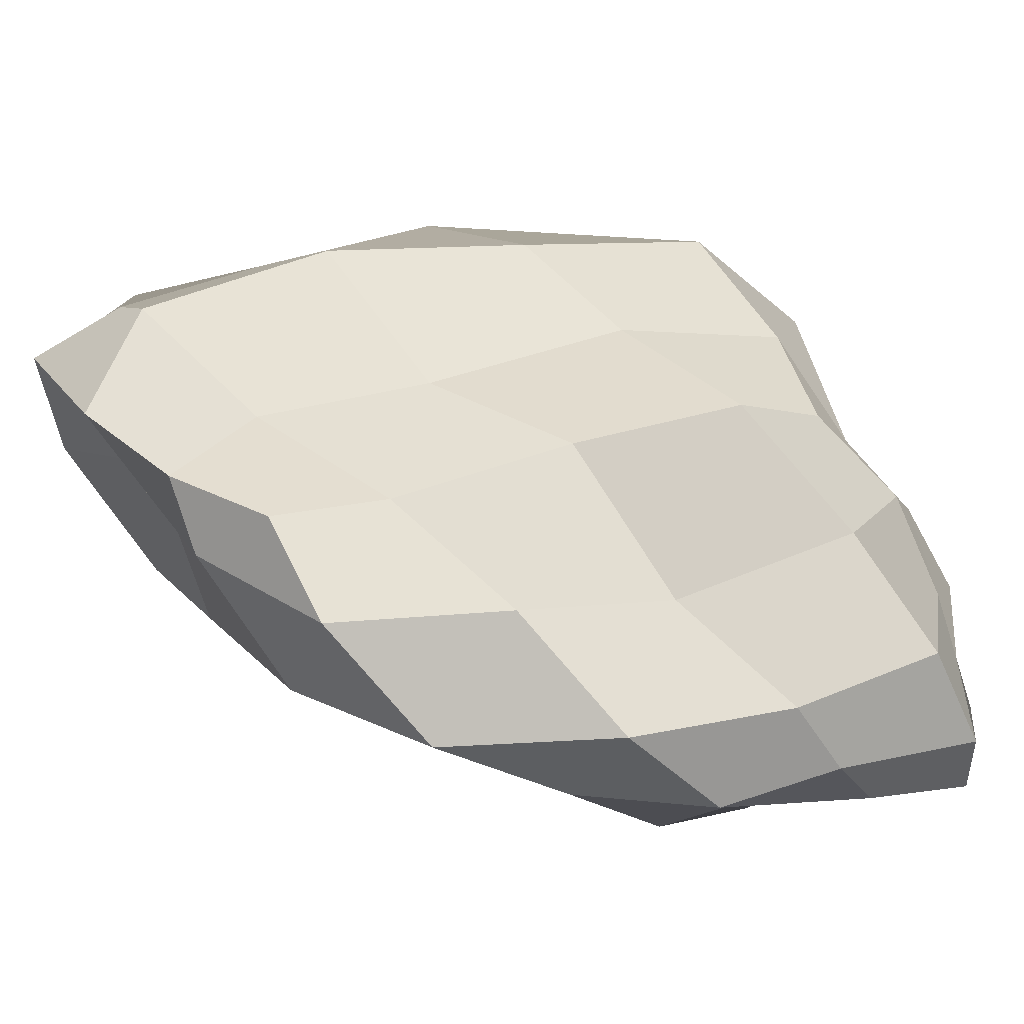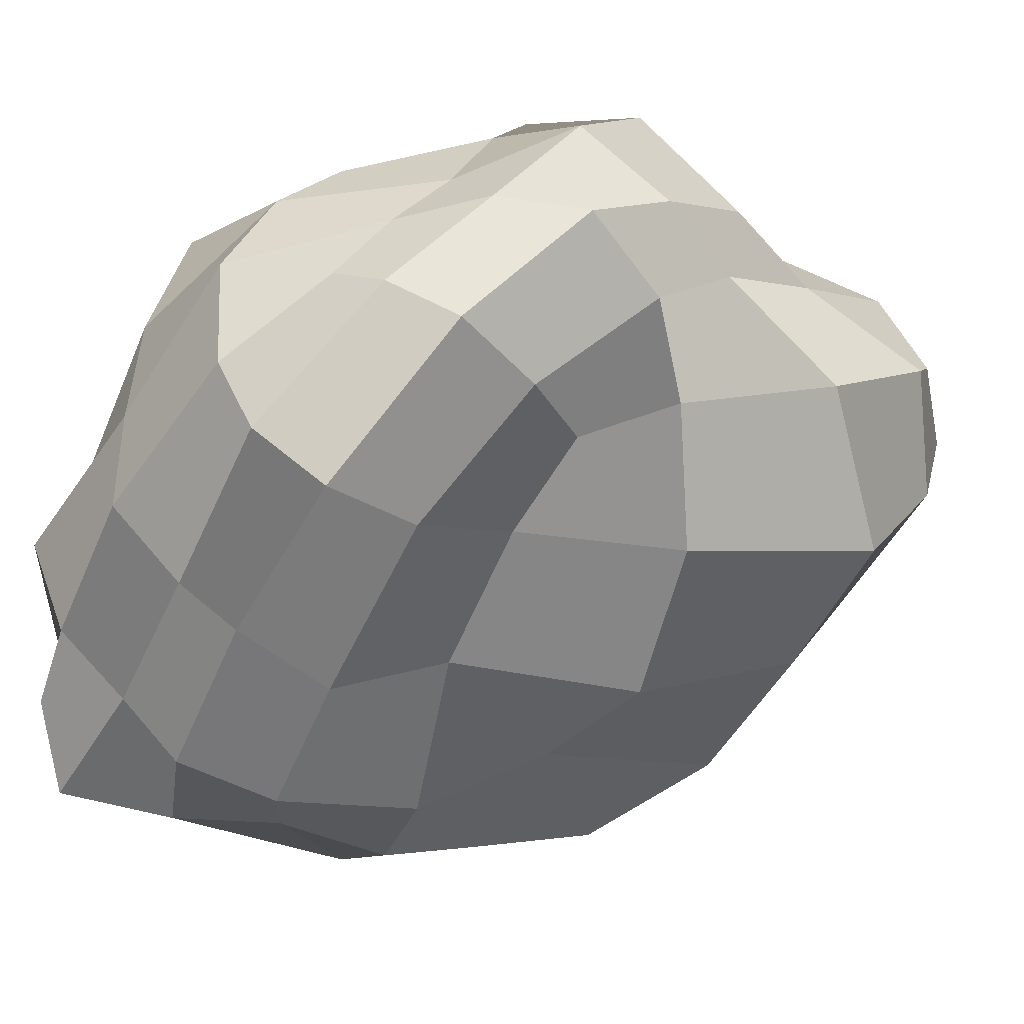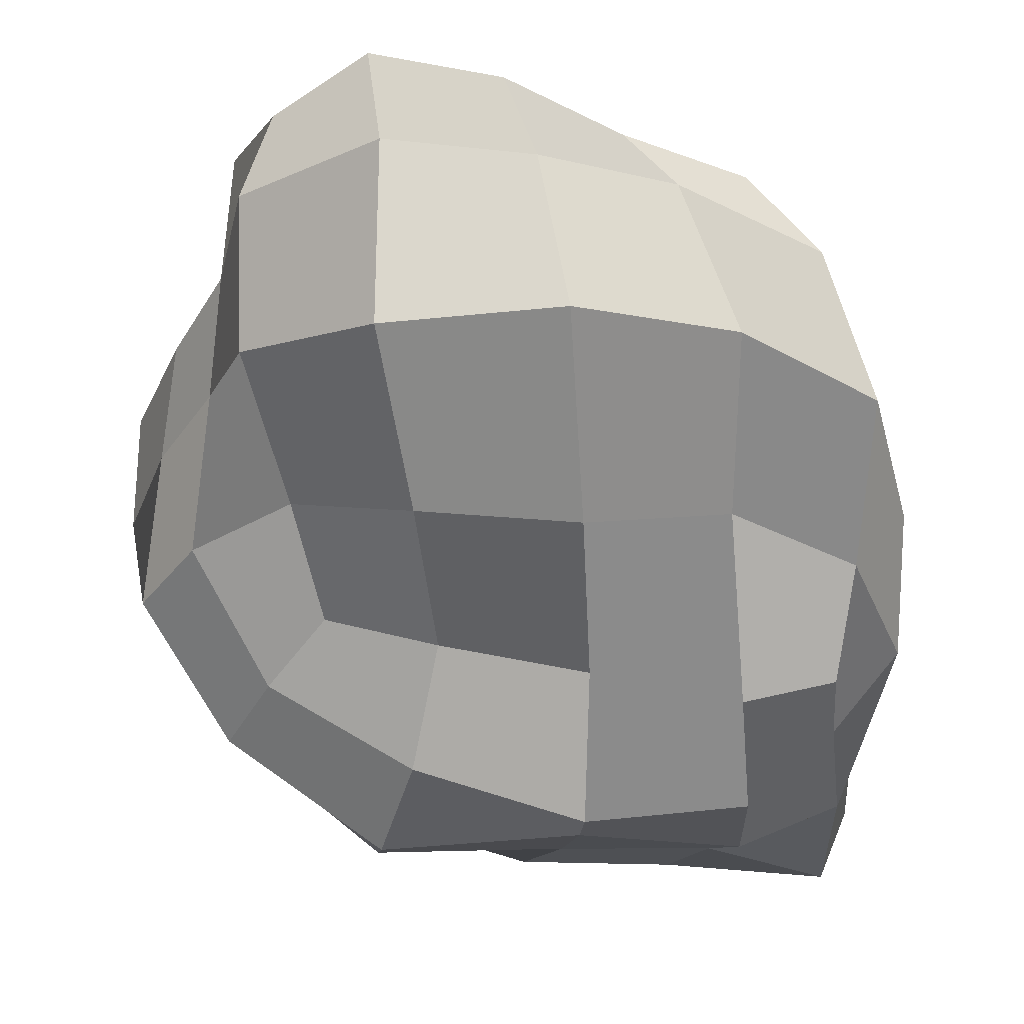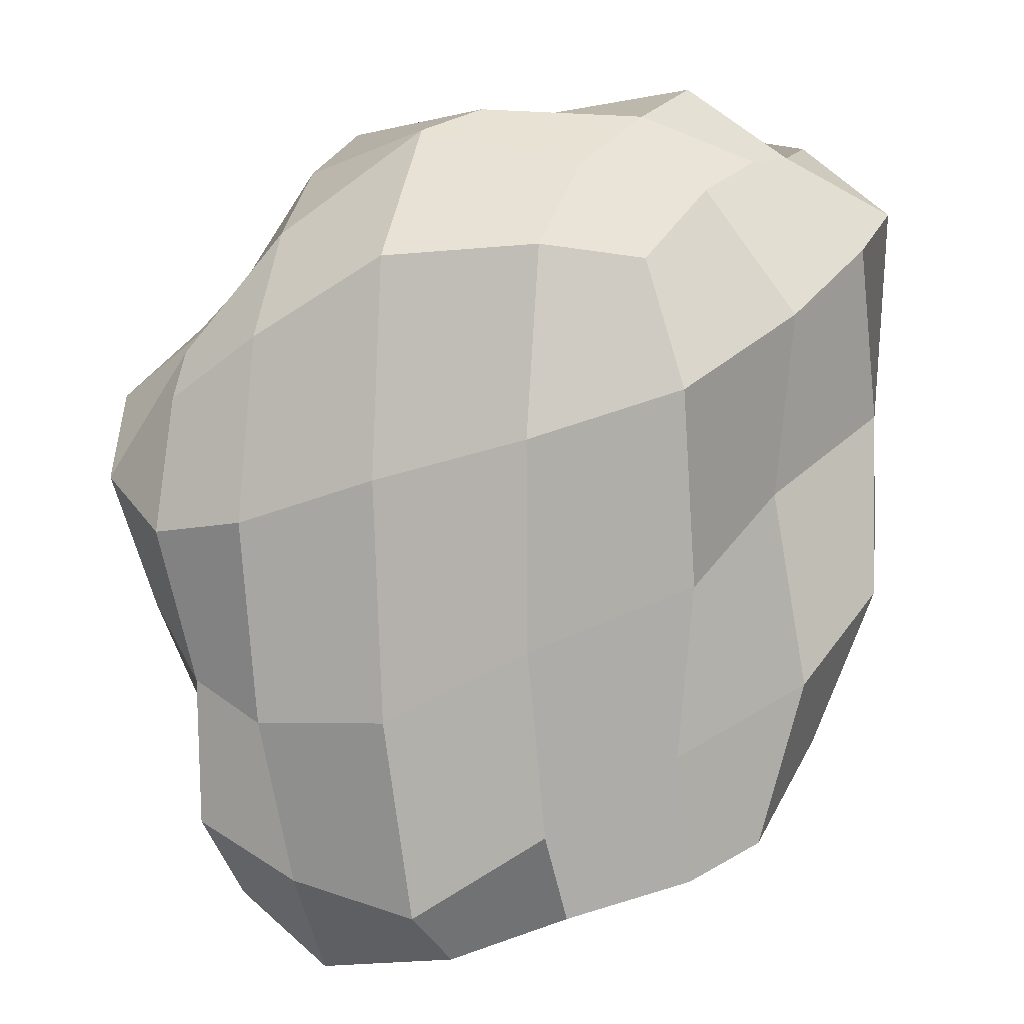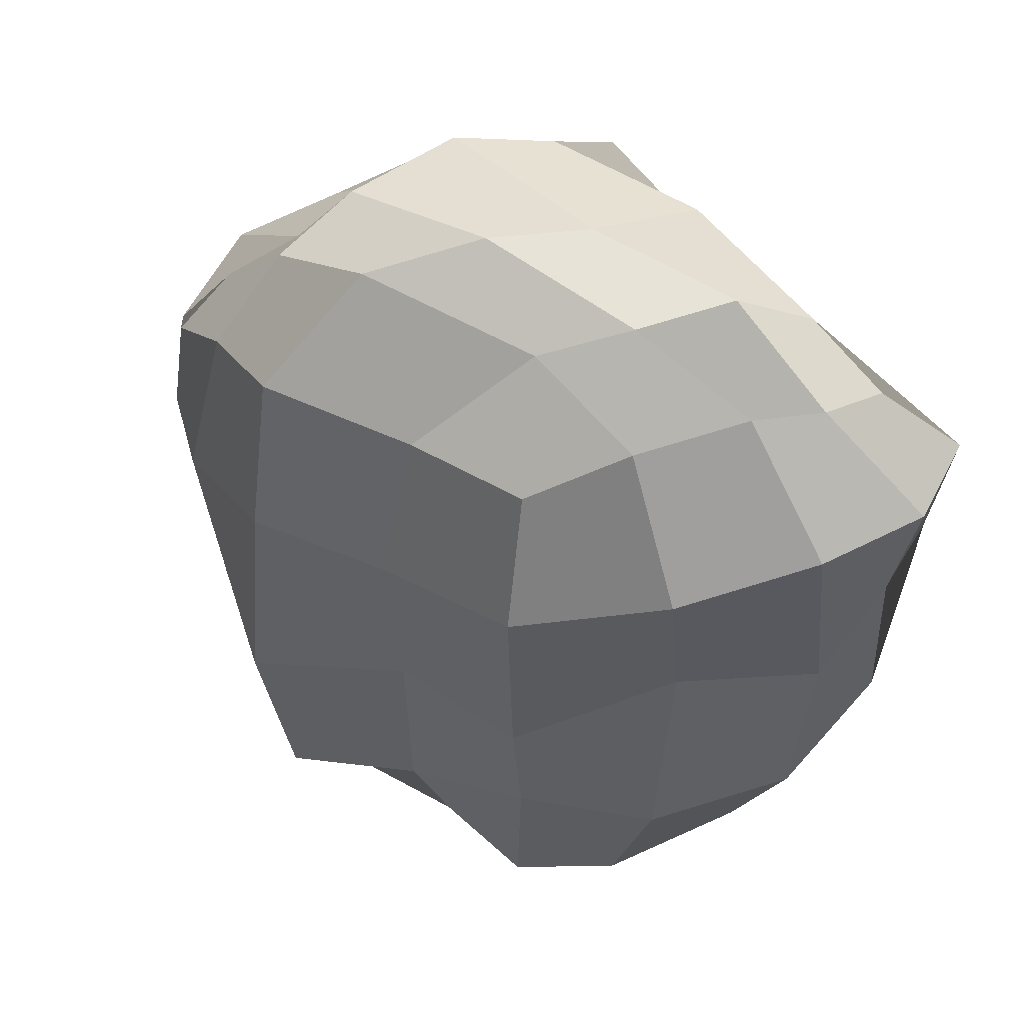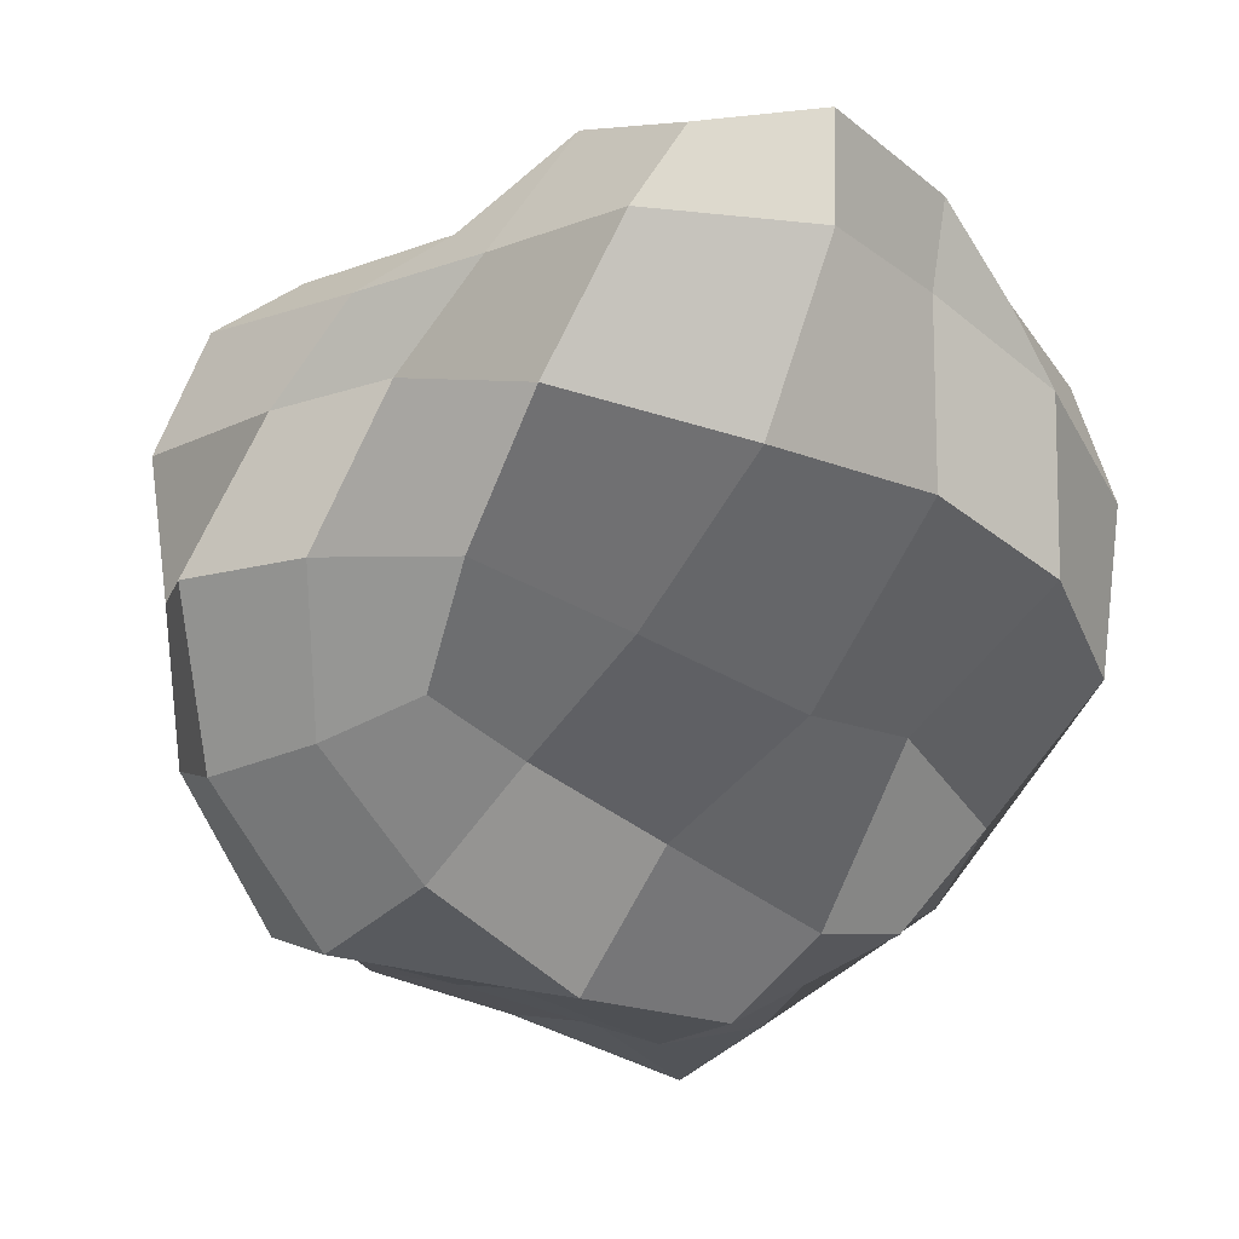
<metadata>
{"format":"obj","ext":"obj","renderer":"f3d","projection":"perspective","resolution":1024,"background":"white","views":[{"elev":24.4,"azim":-118.8,"up":"+Y"},{"elev":-55.4,"azim":63.2,"up":"+Y"},{"elev":-38.2,"azim":174.6,"up":"+Y"},{"elev":11.5,"azim":-175.6,"up":"+Z"},{"elev":56.1,"azim":-129.2,"up":"+Z"},{"elev":-30.3,"azim":137.8,"up":"+Y"}]}
</metadata>
<code>
g Cube_Cube
v 0.3698 0.5149 -1.395
v 0.1718 -0.2679 -0.3848
v 0.5162 0.5435 -0.0717
v 0.2829 -0.2016 0.3265
v -0.8067 0.4582 -1.354
v -1.133 -0.4463 -0.4851
v -0.6702 0.337 0.2717
v -1.093 -0.3956 0.5117
v -1.187 -0.409 -0.1991
v -1.247 -0.4675 0.07557
v -1.258 -0.5138 0.3781
v -0.1246 -0.3097 -0.3576
v -0.5166 -0.3812 -0.3731
v -0.8927 -0.5116 -0.4679
v 0.4396 0.3281 -1.299
v 0.4191 0.0735 -1.017
v 0.2757 -0.08543 -0.6275
v -1.043 -0.2673 0.4927
v -0.9498 -0.1185 0.4903
v -0.821 0.1293 0.4307
v 0.5162 0.3743 0.02244
v 0.4479 0.1898 0.1043
v 0.3765 -0.004753 0.2246
v -0.9905 0.2573 -1.313
v -1.144 -0.04151 -1.115
v -1.146 -0.2717 -0.7493
v 0.304 0.5561 0.08917
v -0.02924 0.6281 0.3007
v -0.4056 0.4628 0.3177
v 0.4664 0.5689 -1.184
v 0.4816 0.5131 -0.8174
v 0.5628 0.573 -0.4114
v -0.8512 -0.3996 0.5475
v -0.4388 -0.399 0.5713
v 0.005798 -0.3222 0.4908
v -0.7741 0.4661 -0.04538
v -0.8064 0.4758 -0.5544
v -0.7689 0.4163 -1.028
v -0.4834 0.4587 -1.468
v -0.1827 0.5281 -1.562
v 0.1478 0.5645 -1.576
v 0.3624 -0.2792 0.2241
v 0.408 -0.3783 0.04472
v 0.3082 -0.3575 -0.1977
v 0.2149 0.6356 -1.315
v -0.1052 0.7407 -1.37
v -0.4303 0.5409 -1.216
v 0.2954 0.6535 -0.8883
v -0.04253 0.7871 -0.8417
v -0.3823 0.5188 -0.725
v 0.3293 0.6758 -0.3631
v -0.01122 0.7001 -0.2461
v -0.3821 0.5611 -0.1627
v 0.1257 -0.09501 0.5596
v 0.2105 0.1648 0.4705
v 0.2616 0.3646 0.3295
v -0.3522 -0.1415 0.6104
v -0.2291 0.0887 0.6363
v -0.1018 0.3617 0.5931
v -0.7687 -0.2176 0.6803
v -0.6486 -0.0175 0.6143
v -0.4949 0.1549 0.5015
v -1.332 -0.3309 0.3335
v -1.248 -0.09691 0.2567
v -1.059 0.191 0.1137
v -1.276 -0.3316 -0.04615
v -1.294 -0.1085 -0.2024
v -1.018 0.1049 -0.3824
v -1.318 -0.3088 -0.4334
v -1.304 -0.05379 -0.6868
v -1.104 0.2338 -0.8731
v -0.9625 -0.5952 -0.108
v -0.5353 -0.6416 -0.06627
v -0.08092 -0.5174 -0.0809
v -0.9869 -0.5585 0.1604
v -0.5526 -0.5329 0.1838
v -0.01575 -0.6103 0.1806
v -0.9354 -0.4626 0.3384
v -0.5237 -0.4778 0.3534
v -0.01367 -0.5037 0.3792
v 0.525 -0.1013 -0.4289
v 0.5043 0.2267 -0.6635
v 0.4883 0.4024 -0.9254
v 0.6597 -0.09567 -0.1737
v 0.632 0.2114 -0.4171
v 0.6059 0.3974 -0.6482
v 0.5524 -0.01638 0.0371
v 0.7154 0.209 -0.1191
v 0.7113 0.4322 -0.2988
v -0.8262 -0.1817 -0.8134
v -0.7773 -0.01829 -1.304
v -0.6142 0.3044 -1.461
v -0.441 -0.2962 -0.8893
v -0.3627 -0.00228 -1.339
v -0.2771 0.4052 -1.433
v -0.03042 -0.2255 -0.8067
v 0.09686 -0.06895 -1.307
v 0.1088 0.3215 -1.528
g Cube_Material
f 45 46 49 48
f 46 47 50 49
f 48 49 52 51
f 49 50 53 52
f 1 41 45 30
f 41 40 46 45
f 40 39 47 46
f 39 5 38 47
f 47 38 37 50
f 50 37 36 53
f 53 36 7 29
f 52 53 29 28
f 51 52 28 27
f 32 51 27 3
f 31 48 51 32
f 30 45 48 31
f 54 55 58 57
f 55 56 59 58
f 57 58 61 60
f 58 59 62 61
f 4 23 54 35
f 23 22 55 54
f 22 21 56 55
f 21 3 27 56
f 56 27 28 59
f 59 28 29 62
f 62 29 7 20
f 61 62 20 19
f 60 61 19 18
f 33 60 18 8
f 34 57 60 33
f 35 54 57 34
f 63 64 67 66
f 64 65 68 67
f 66 67 70 69
f 67 68 71 70
f 8 18 63 11
f 18 19 64 63
f 19 20 65 64
f 20 7 36 65
f 65 36 37 68
f 68 37 38 71
f 71 38 5 24
f 70 71 24 25
f 69 70 25 26
f 9 69 26 6
f 10 66 69 9
f 11 63 66 10
f 72 73 76 75
f 73 74 77 76
f 75 76 79 78
f 76 77 80 79
f 6 14 72 9
f 14 13 73 72
f 13 12 74 73
f 12 2 44 74
f 74 44 43 77
f 77 43 42 80
f 80 42 4 35
f 79 80 35 34
f 78 79 34 33
f 11 78 33 8
f 10 75 78 11
f 9 72 75 10
f 81 82 85 84
f 82 83 86 85
f 84 85 88 87
f 85 86 89 88
f 2 17 81 44
f 17 16 82 81
f 16 15 83 82
f 15 1 30 83
f 83 30 31 86
f 86 31 32 89
f 89 32 3 21
f 88 89 21 22
f 87 88 22 23
f 42 87 23 4
f 43 84 87 42
f 44 81 84 43
f 90 91 94 93
f 91 92 95 94
f 93 94 97 96
f 94 95 98 97
f 6 26 90 14
f 26 25 91 90
f 25 24 92 91
f 24 5 39 92
f 92 39 40 95
f 95 40 41 98
f 98 41 1 15
f 97 98 15 16
f 96 97 16 17
f 12 96 17 2
f 13 93 96 12
f 14 90 93 13

</code>
